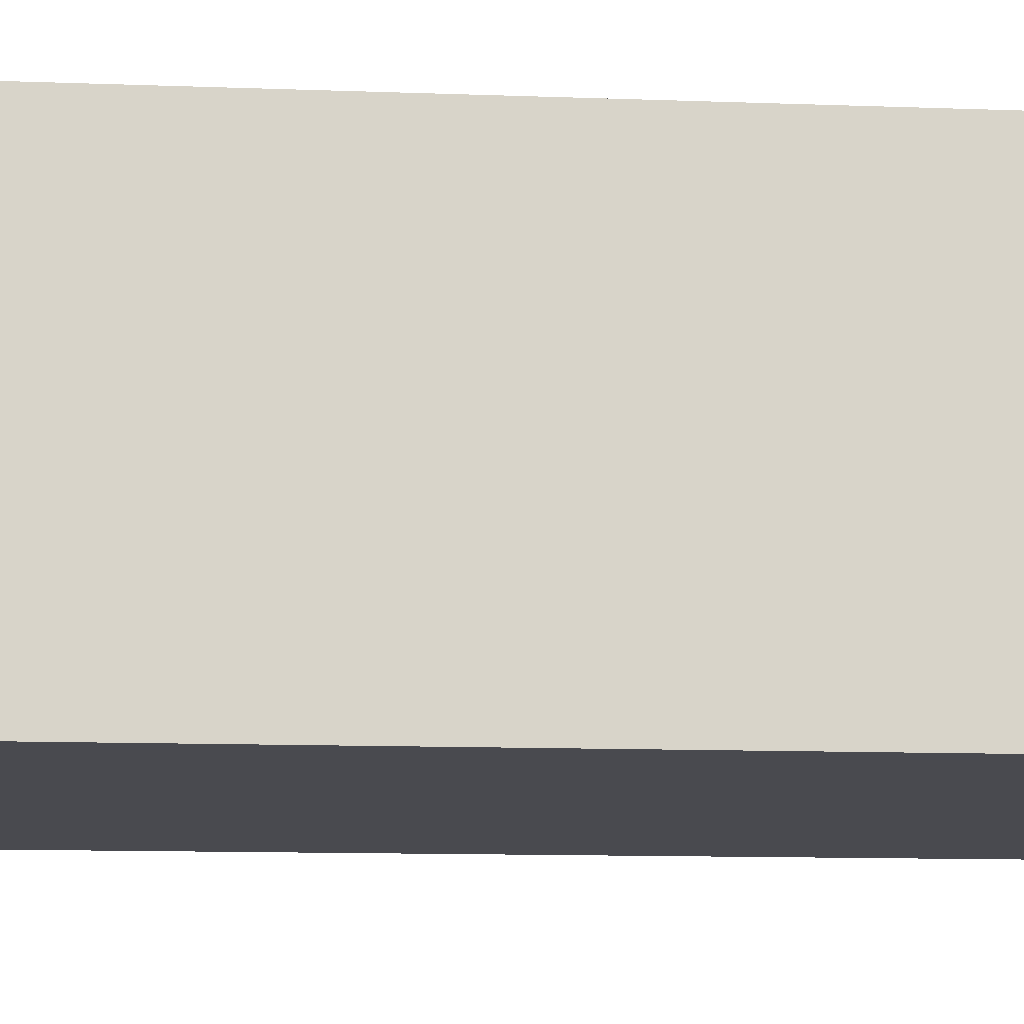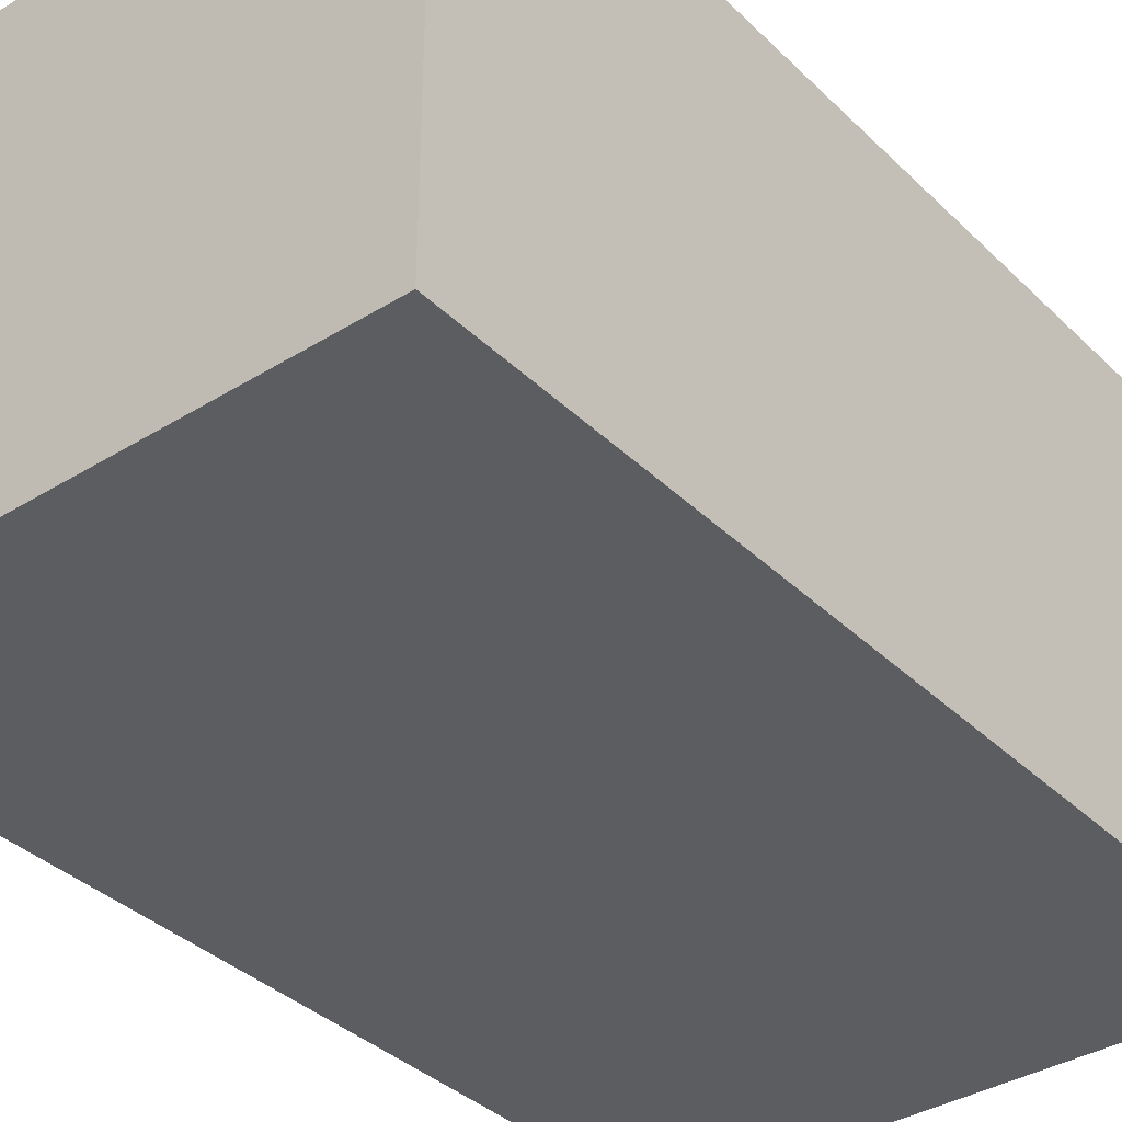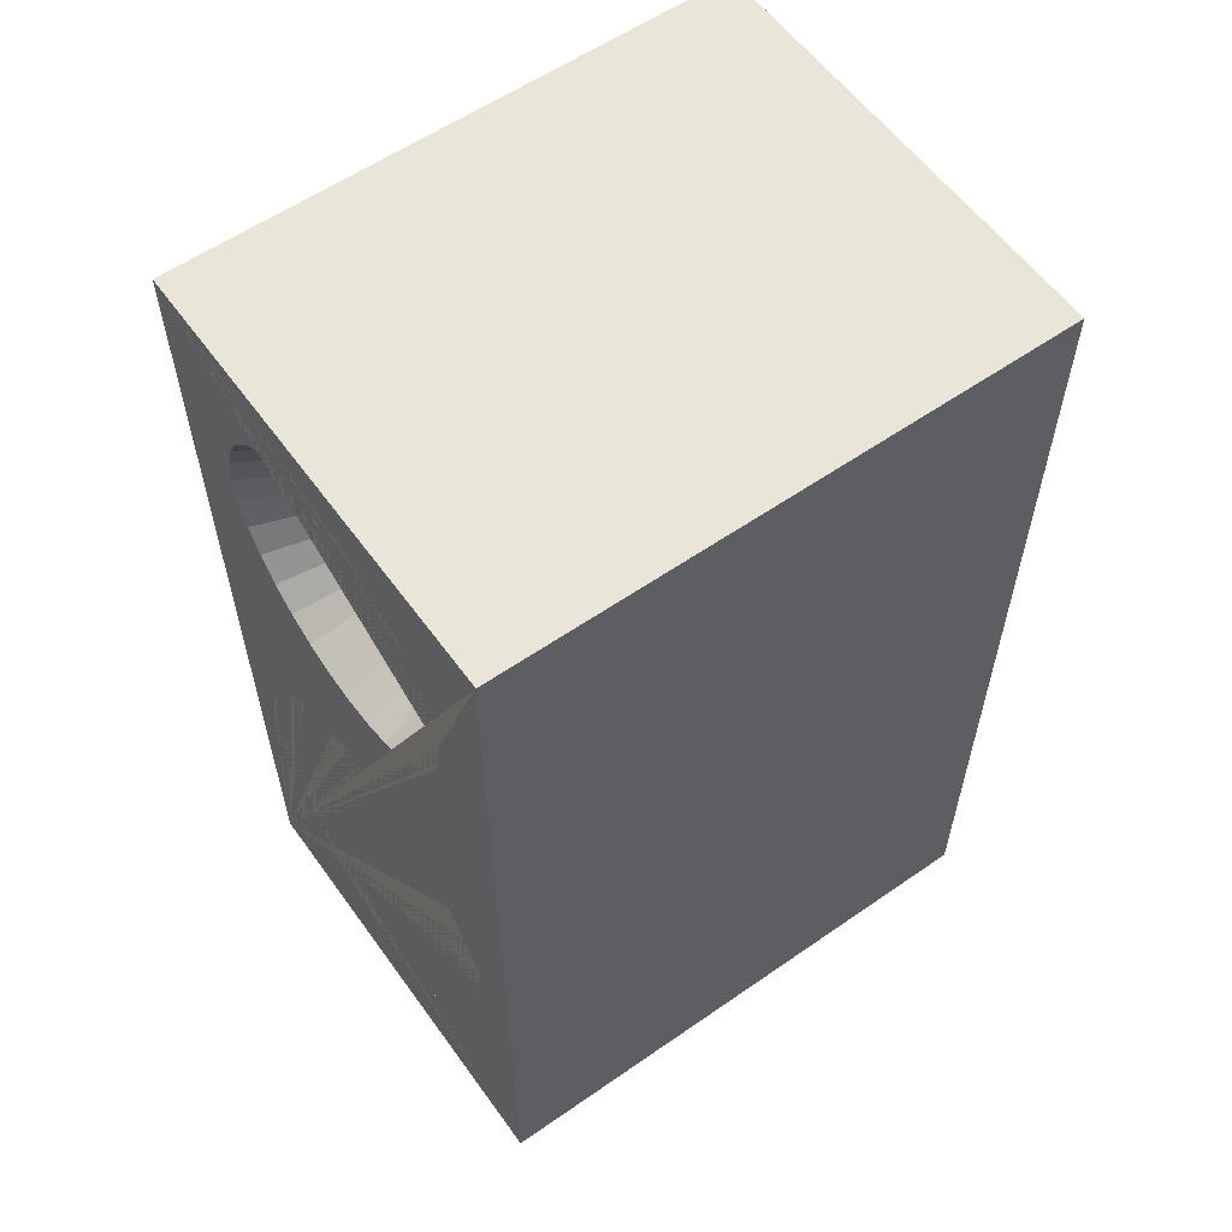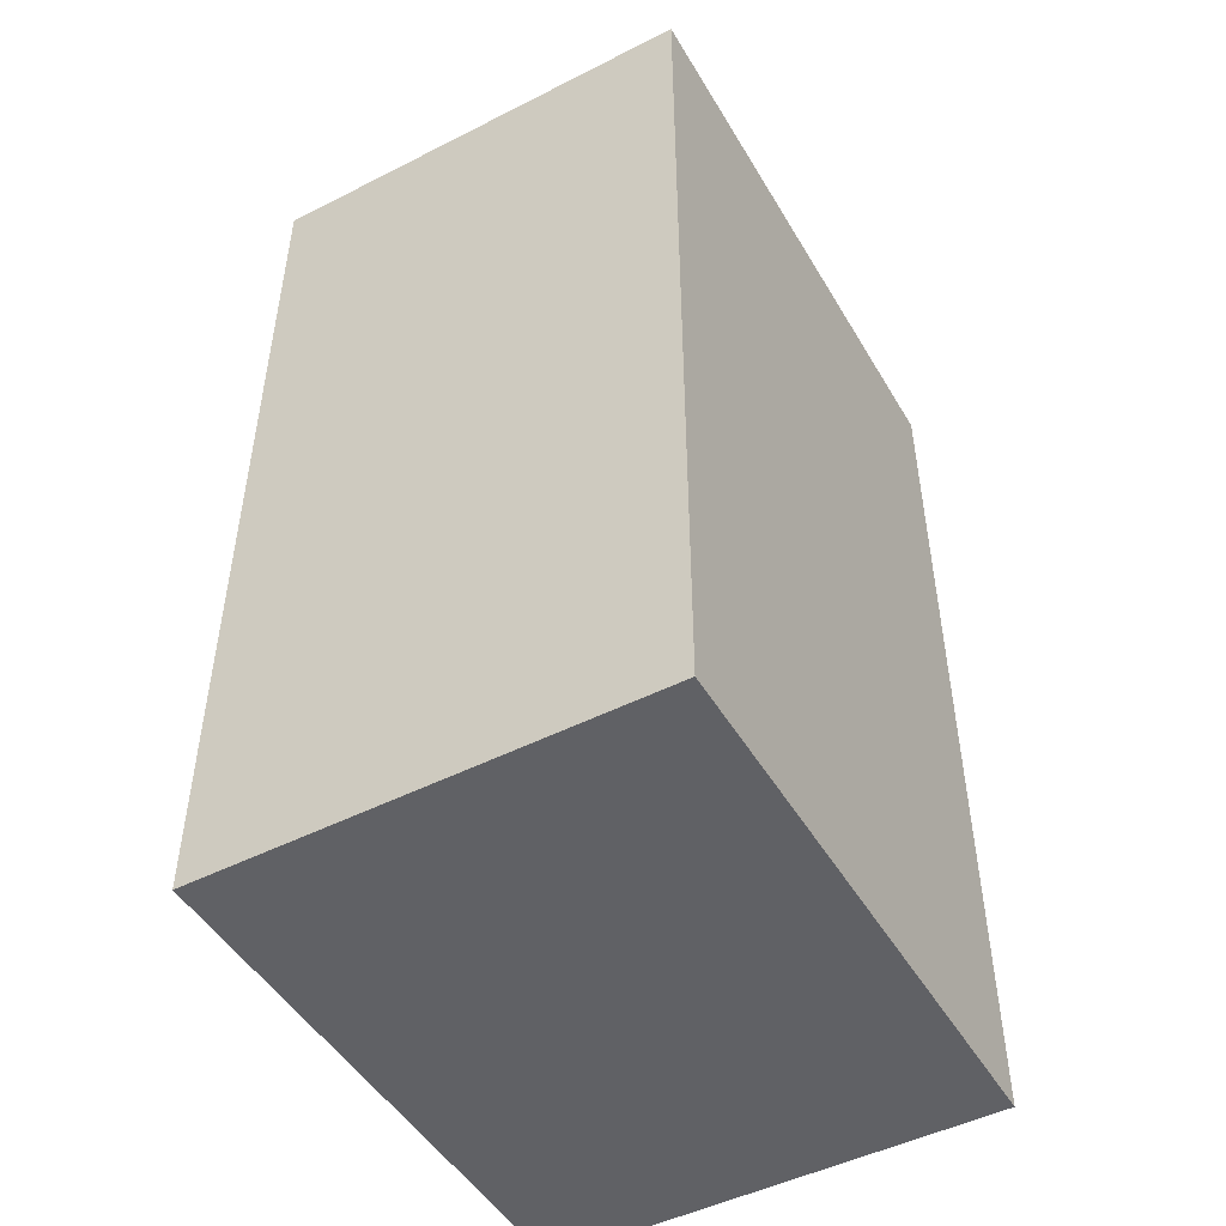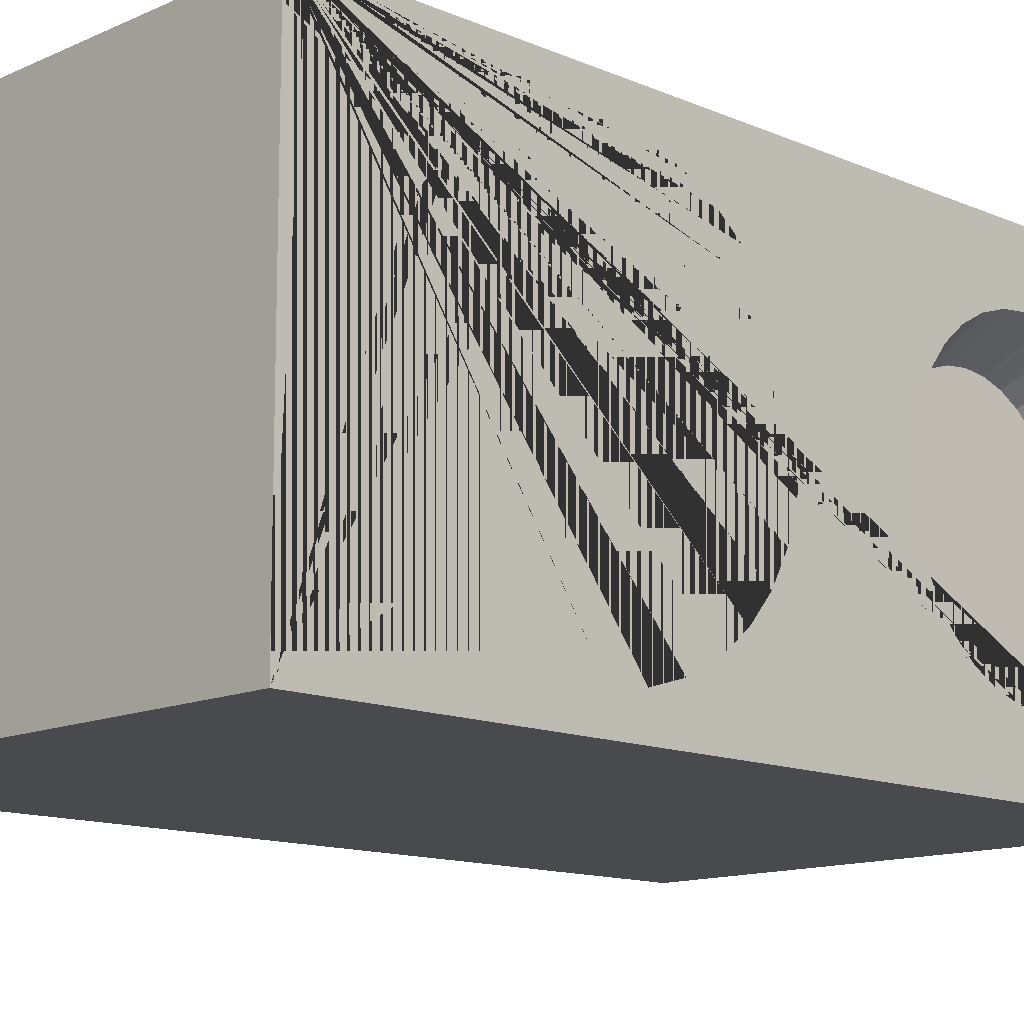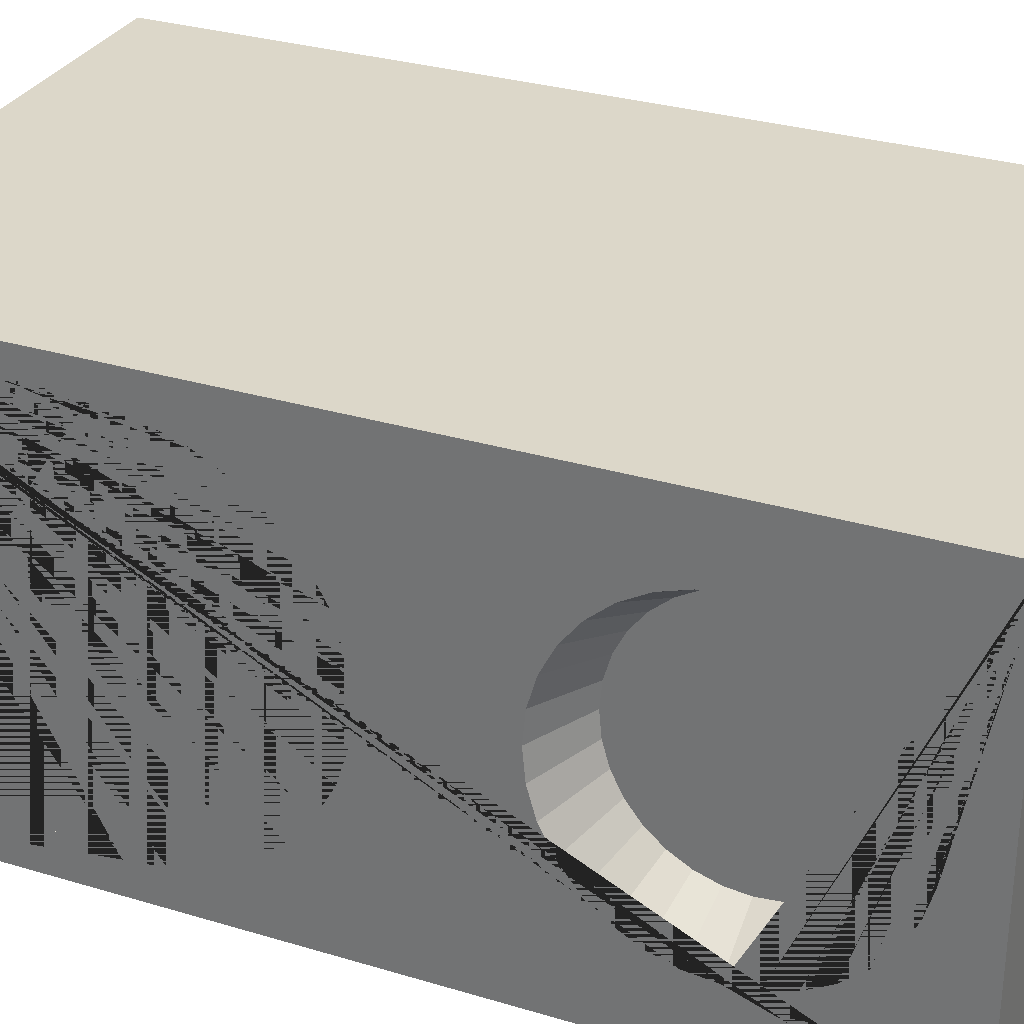
<metadata>
{"format":"obj","ext":"obj","renderer":"f3d","projection":"perspective","resolution":1024,"background":"white","views":[{"elev":-13.5,"azim":-94.5,"up":"+Z"},{"elev":-36.5,"azim":-141.1,"up":"+Z"},{"elev":58.5,"azim":144.4,"up":"+Y"},{"elev":-48.5,"azim":-60.5,"up":"+Y"},{"elev":-13.0,"azim":45.6,"up":"+Z"},{"elev":30.3,"azim":113.6,"up":"+Z"}]}
</metadata>
<code>
o Cone
v 0.5949 0.7953 -0.408
v 0.5952 0.8262 -0.4048
v 0.5954 0.8559 -0.3952
v 0.5956 0.8833 -0.3797
v 0.5957 0.9074 -0.3588
v 0.5959 0.9271 -0.3333
v 0.596 0.9417 -0.3043
v 0.596 0.9507 -0.2728
v 0.596 0.9538 -0.24
v 0.596 0.9507 -0.2072
v 0.596 0.9417 -0.1757
v 0.5959 0.9271 -0.1467
v 0.5957 0.9074 -0.1212
v 0.5956 0.8833 -0.1003
v 0.5954 0.8559 -0.08479
v 0.5952 0.8262 -0.07523
v 0.5949 0.7953 -0.072
v 0.5947 0.7644 -0.07523
v 0.5945 0.7347 -0.08479
v 0.5943 0.7073 -0.1003
v 0.5942 0.6832 -0.1212
v 0.594 0.6635 -0.1467
v 0.5939 0.6489 -0.1757
v 0.5939 0.6399 -0.2072
v 0.5938 0.6368 -0.24
v 0.5939 0.6399 -0.2728
v 0.5939 0.6489 -0.3043
v 0.594 0.6635 -0.3333
v 0.5942 0.6832 -0.3588
v 0.5943 0.7073 -0.3797
v 0.5945 0.7347 -0.3952
v 0.5947 0.7644 -0.4048
v 0.2749 0.7975 -0.24
v 0.5356 0.7957 -0.408
v 0.5359 0.8266 -0.4048
v 0.5361 0.8564 -0.3952
v 0.5362 0.8838 -0.3797
v 0.5364 0.9078 -0.3588
v 0.5365 0.9275 -0.3333
v 0.5366 0.9421 -0.3043
v 0.5367 0.9511 -0.2728
v 0.5367 0.9542 -0.24
v 0.5367 0.9511 -0.2072
v 0.5366 0.9421 -0.1757
v 0.5365 0.9275 -0.1467
v 0.5364 0.9078 -0.1212
v 0.5362 0.8838 -0.1003
v 0.5361 0.8564 -0.08479
v 0.5359 0.8266 -0.07523
v 0.5356 0.7957 -0.072
v 0.5354 0.7648 -0.07523
v 0.5352 0.7351 -0.08479
v 0.535 0.7077 -0.1003
v 0.5349 0.6836 -0.1212
v 0.5347 0.6639 -0.1467
v 0.5346 0.6493 -0.1757
v 0.5346 0.6403 -0.2072
v 0.5345 0.6372 -0.24
v 0.5346 0.6403 -0.2728
v 0.5346 0.6493 -0.3043
v 0.5347 0.6639 -0.3333
v 0.5349 0.6836 -0.3588
v 0.535 0.7077 -0.3797
v 0.5352 0.7351 -0.3952
v 0.5354 0.7648 -0.4048
f 1 33 2
f 2 33 3
f 3 33 4
f 4 33 5
f 5 33 6
f 6 33 7
f 7 33 8
f 8 33 9
f 9 33 10
f 10 33 11
f 11 33 12
f 12 33 13
f 13 33 14
f 14 33 15
f 15 33 16
f 16 33 17
f 17 33 18
f 18 33 19
f 19 33 20
f 20 33 21
f 21 33 22
f 22 33 23
f 23 33 24
f 24 33 25
f 25 33 26
f 26 33 27
f 27 33 28
f 28 33 29
f 29 33 30
f 30 33 31
f 16 17 50 49
f 31 33 32
f 32 33 1
f 34 35 36 37 38 39 40 41 42 43 44 45 46 47 48 49 50 51 52 53 54 55 56 57 58 59 60 61 62 63 64 65
f 23 24 57 56
f 3 4 37 36
f 30 31 64 63
f 10 11 44 43
f 17 18 51 50
f 24 25 58 57
f 4 5 38 37
f 31 32 65 64
f 11 12 45 44
f 18 19 52 51
f 25 26 59 58
f 5 6 39 38
f 32 1 34 65
f 12 13 46 45
f 19 20 53 52
f 26 27 60 59
f 6 7 40 39
f 13 14 47 46
f 20 21 54 53
f 27 28 61 60
f 7 8 41 40
f 1 2 35 34
f 14 15 48 47
f 21 22 55 54
f 28 29 62 61
f 8 9 42 41
f 15 16 49 48
f 22 23 56 55
f 2 3 36 35
f 29 30 63 62
f 9 10 43 42
o Cone.001
v 0.5966 0.2968 -0.4464
v 0.5969 0.3379 -0.4424
v 0.5972 0.3774 -0.4307
v 0.5974 0.4139 -0.4116
v 0.5977 0.4458 -0.3859
v 0.5978 0.472 -0.3547
v 0.598 0.4914 -0.319
v 0.5981 0.5034 -0.2803
v 0.5981 0.5075 -0.24
v 0.5981 0.5034 -0.1997
v 0.598 0.4914 -0.161
v 0.5978 0.472 -0.1253
v 0.5977 0.4458 -0.09405
v 0.5974 0.4139 -0.06839
v 0.5972 0.3774 -0.04931
v 0.5969 0.3379 -0.03757
v 0.5966 0.2968 -0.0336
v 0.5963 0.2557 -0.03757
v 0.5961 0.2162 -0.04931
v 0.5958 0.1798 -0.06839
v 0.5956 0.1479 -0.09405
v 0.5954 0.1217 -0.1253
v 0.5953 0.1022 -0.161
v 0.5952 0.09024 -0.1997
v 0.5952 0.08619 -0.24
v 0.5952 0.09024 -0.2803
v 0.5953 0.1022 -0.319
v 0.5954 0.1217 -0.3547
v 0.5956 0.1479 -0.3859
v 0.5958 0.1798 -0.4116
v 0.5961 0.2162 -0.4307
v 0.5963 0.2557 -0.4424
v 0.1166 0.3001 -0.24
v 0.5586 0.2971 -0.4464
v 0.5589 0.3382 -0.4424
v 0.5592 0.3777 -0.4307
v 0.5594 0.4141 -0.4116
v 0.5596 0.446 -0.3859
v 0.5598 0.4722 -0.3547
v 0.56 0.4917 -0.319
v 0.56 0.5037 -0.2803
v 0.5601 0.5077 -0.24
v 0.56 0.5037 -0.1997
v 0.56 0.4917 -0.161
v 0.5598 0.4722 -0.1253
v 0.5596 0.446 -0.09405
v 0.5594 0.4141 -0.06839
v 0.5592 0.3777 -0.04931
v 0.5589 0.3382 -0.03757
v 0.5586 0.2971 -0.0336
v 0.5583 0.256 -0.03757
v 0.5581 0.2165 -0.04931
v 0.5578 0.1801 -0.06839
v 0.5576 0.1481 -0.09405
v 0.5574 0.122 -0.1253
v 0.5573 0.1025 -0.161
v 0.5572 0.0905 -0.1997
v 0.5572 0.08645 -0.24
v 0.5572 0.0905 -0.2803
v 0.5573 0.1025 -0.319
v 0.5574 0.122 -0.3547
v 0.5576 0.1481 -0.3859
v 0.5578 0.1801 -0.4116
v 0.5581 0.2165 -0.4307
v 0.5583 0.256 -0.4424
v 0.5047 0.2975 -0.4464
v 0.505 0.3386 -0.4424
v 0.5053 0.3781 -0.4307
v 0.5055 0.4145 -0.4116
v 0.5057 0.4464 -0.3859
v 0.5059 0.4726 -0.3547
v 0.5061 0.4921 -0.319
v 0.5061 0.5041 -0.2803
v 0.5062 0.5081 -0.24
v 0.5061 0.5041 -0.1997
v 0.5061 0.4921 -0.161
v 0.5059 0.4726 -0.1253
v 0.5057 0.4464 -0.09405
v 0.5055 0.4145 -0.06839
v 0.5053 0.3781 -0.04931
v 0.505 0.3386 -0.03757
v 0.5047 0.2975 -0.0336
v 0.5044 0.2564 -0.03757
v 0.5042 0.2169 -0.04931
v 0.5039 0.1804 -0.06839
v 0.5037 0.1485 -0.09405
v 0.5035 0.1223 -0.1253
v 0.5034 0.1029 -0.161
v 0.5033 0.09087 -0.1997
v 0.5033 0.08683 -0.24
v 0.5033 0.09087 -0.2803
v 0.5034 0.1029 -0.319
v 0.5035 0.1223 -0.3547
v 0.5037 0.1485 -0.3859
v 0.5039 0.1804 -0.4116
v 0.5042 0.2169 -0.4307
v 0.5044 0.2564 -0.4424
f 66 98 67
f 67 98 68
f 68 98 69
f 69 98 70
f 70 98 71
f 71 98 72
f 72 98 73
f 73 98 74
f 74 98 75
f 75 98 76
f 76 98 77
f 77 98 78
f 78 98 79
f 79 98 80
f 80 98 81
f 81 98 82
f 82 98 83
f 83 98 84
f 84 98 85
f 85 98 86
f 86 98 87
f 87 98 88
f 88 98 89
f 89 98 90
f 90 98 91
f 91 98 92
f 92 98 93
f 93 98 94
f 94 98 95
f 95 98 96
f 81 82 115 114
f 96 98 97
f 97 98 66
f 106 107 139 138
f 88 89 122 121
f 68 69 102 101
f 95 96 129 128
f 75 76 109 108
f 82 83 116 115
f 89 90 123 122
f 69 70 103 102
f 96 97 130 129
f 76 77 110 109
f 83 84 117 116
f 90 91 124 123
f 70 71 104 103
f 97 66 99 130
f 77 78 111 110
f 84 85 118 117
f 91 92 125 124
f 71 72 105 104
f 78 79 112 111
f 85 86 119 118
f 92 93 126 125
f 72 73 106 105
f 66 67 100 99
f 79 80 113 112
f 86 87 120 119
f 93 94 127 126
f 73 74 107 106
f 80 81 114 113
f 87 88 121 120
f 67 68 101 100
f 94 95 128 127
f 74 75 108 107
f 131 132 133 134 135 136 137 138 139 140 141 142 143 144 145 146 147 148 149 150 151 152 153 154 155 156 157 158 159 160 161 162
f 120 121 153 152
f 107 108 140 139
f 121 122 154 153
f 108 109 141 140
f 122 123 155 154
f 109 110 142 141
f 123 124 156 155
f 110 111 143 142
f 124 125 157 156
f 111 112 144 143
f 125 126 158 157
f 112 113 145 144
f 99 100 132 131
f 126 127 159 158
f 113 114 146 145
f 100 101 133 132
f 127 128 160 159
f 114 115 147 146
f 101 102 134 133
f 128 129 161 160
f 115 116 148 147
f 102 103 135 134
f 129 130 162 161
f 116 117 149 148
f 103 104 136 135
f 130 99 131 162
f 117 118 150 149
f 104 105 137 136
f 118 119 151 150
f 105 106 138 137
f 119 120 152 151
o Cube
v 0.1266 0.3001 -0.24
v 0.2849 0.7975 -0.24
v 0.6 1 -0.48
v 0.6 0 -0.48
v 0.6 1 0
v 0.6 0 0
v 0 1 -0.48
v 0 0 -0.48
v 0 1 0
v 0 0 0
v 0.6 0.7953 -0.4054
v 0.6 0.8258 -0.4021
v 0.6 0.7649 -0.4023
v 0.6 0.855 -0.3926
v 0.6 0.7355 -0.393
v 0.6 0.8819 -0.3773
v 0.6 0.9054 -0.3567
v 0.6 0.7085 -0.3778
v 0.6 0.6847 -0.3572
v 0.6 0.6652 -0.3322
v 0.6 0.939 -0.3031
v 0.6 0.9479 -0.2722
v 0.6 0.9247 -0.3316
v 0.6 0.6507 -0.3035
v 0.6 0.6418 -0.2724
v 0.6 0.6388 -0.24
v 0.6 0.9508 -0.24
v 0.6 0.9479 -0.2078
v 0.6 0.6418 -0.2076
v 0.6 0.9054 -0.1233
v 0.6 0.8819 -0.1027
v 0.6 0.7953 -0.07459
v 0.6 0.7649 -0.07766
v 0.6 0.7355 -0.08698
v 0.6 0.7085 -0.1022
v 0.6 0.6847 -0.1228
v 0.6 0.6652 -0.1478
v 0.6 0.6507 -0.1765
v 0.6 0.939 -0.1769
v 0.6 0.9247 -0.1484
v 0.6 0.855 -0.08739
v 0.6 0.8258 -0.07788
v 0.6 0.2969 -0.4435
v 0.6 0.3374 -0.4395
v 0.6 0.2563 -0.4398
v 0.6 0.3763 -0.4278
v 0.6 0.2173 -0.4283
v 0.6 0.4121 -0.409
v 0.6 0.4435 -0.3836
v 0.6 0.1813 -0.4095
v 0.6 0.1497 -0.3842
v 0.6 0.1237 -0.3534
v 0.6 0.4883 -0.3177
v 0.6 0.5 -0.2796
v 0.6 0.4692 -0.3528
v 0.6 0.1044 -0.3181
v 0.6 0.09252 -0.2798
v 0.6 0.0885 -0.24
v 0.6 0.504 -0.24
v 0.6 0.5 -0.2004
v 0.6 0.09252 -0.2002
v 0.6 0.4121 -0.07104
v 0.6 0.4435 -0.09638
v 0.6 0.2969 -0.03645
v 0.6 0.2563 -0.04024
v 0.6 0.2173 -0.05173
v 0.6 0.1813 -0.07047
v 0.6 0.1497 -0.09576
v 0.6 0.1237 -0.1266
v 0.6 0.1044 -0.1619
v 0.6 0.4883 -0.1623
v 0.6 0.4692 -0.1272
v 0.6 0.3763 -0.05216
v 0.6 0.3374 -0.04048
f 165 169 171 167
f 168 167 171 172
f 172 171 169 170
f 170 166 168 172
f 166 205 207 209 212 213 214 218 219 220 223 232 231 230 229 228 227 226 168
f 170 169 165 166
f 190 164 189
f 192 164 202
f 202 164 201
f 187 164 188
f 184 164 183
f 189 164 184
f 185 164 179
f 173 164 175
f 195 164 194
f 182 164 186
f 194 164 204
f 175 164 177
f 179 164 178
f 197 164 196
f 178 164 176
f 193 164 192
f 180 164 181
f 186 164 187
f 203 164 193
f 198 164 197
f 200 164 199
f 174 164 173
f 183 164 185
f 188 164 191
f 201 164 190
f 196 164 195
f 167 194 204 203 193 192 202 201 190 189 184 183 185 179 178 176 174 173 165
f 177 164 180
f 204 164 203
f 176 164 174
f 191 164 200
f 181 164 182
f 199 164 198
f 222 163 221
f 225 163 234
f 234 163 233
f 219 163 220
f 216 163 215
f 221 163 216
f 217 163 211
f 205 163 207
f 227 163 226
f 214 163 218
f 226 163 236
f 207 163 209
f 211 163 210
f 229 163 228
f 210 163 208
f 224 163 225
f 212 163 213
f 218 163 219
f 235 163 224
f 230 163 229
f 232 163 231
f 206 163 205
f 215 163 217
f 220 163 223
f 233 163 222
f 228 163 227
f 168 226 236 235 224 225 234 233 222 221 216 215 217 211 210 208 206 205 166 165 173 175 177 180 181 182 186 187 188 191 200 199 198 197 196 195 194 167
f 209 163 212
f 236 163 235
f 208 163 206
f 223 163 232
f 213 163 214
f 231 163 230

</code>
